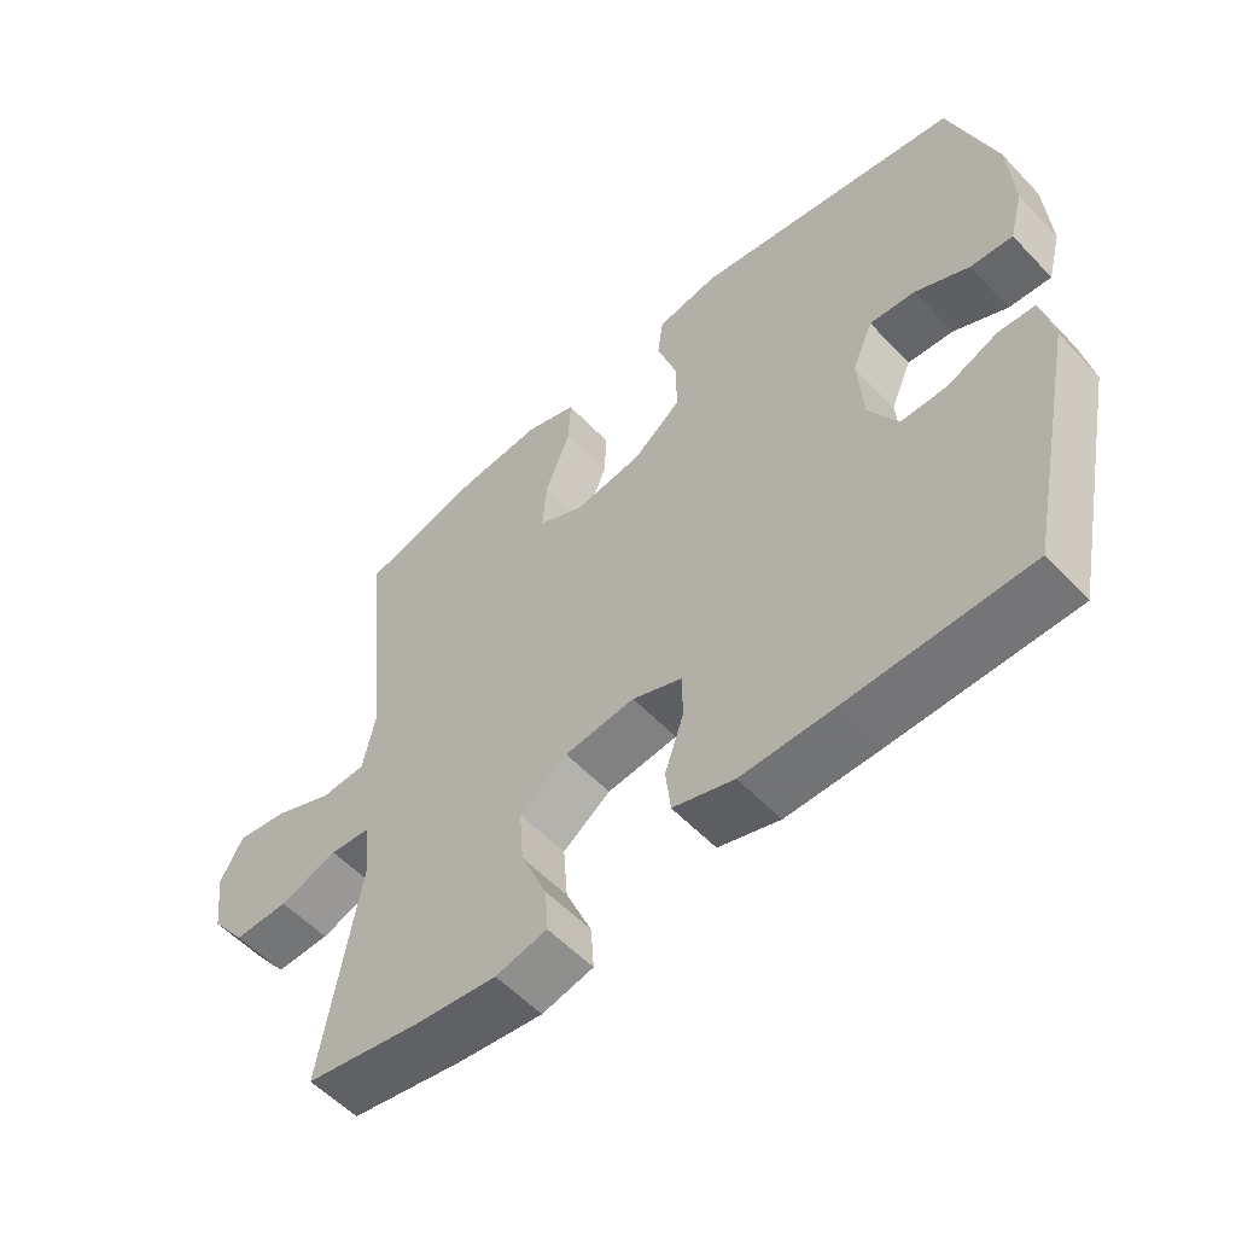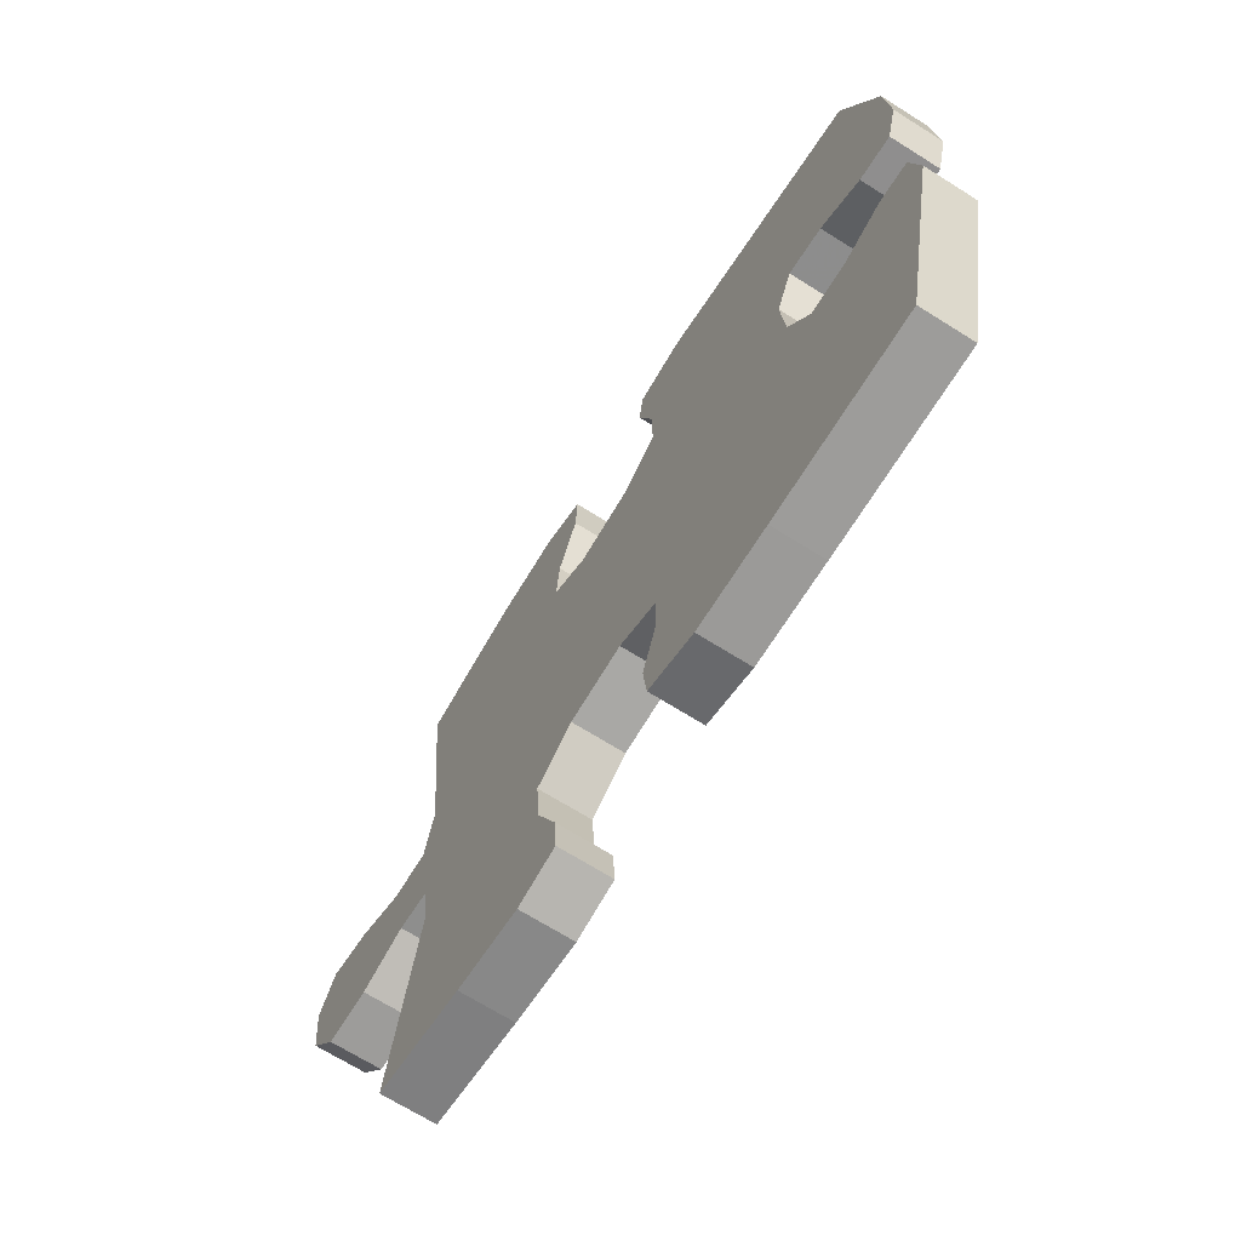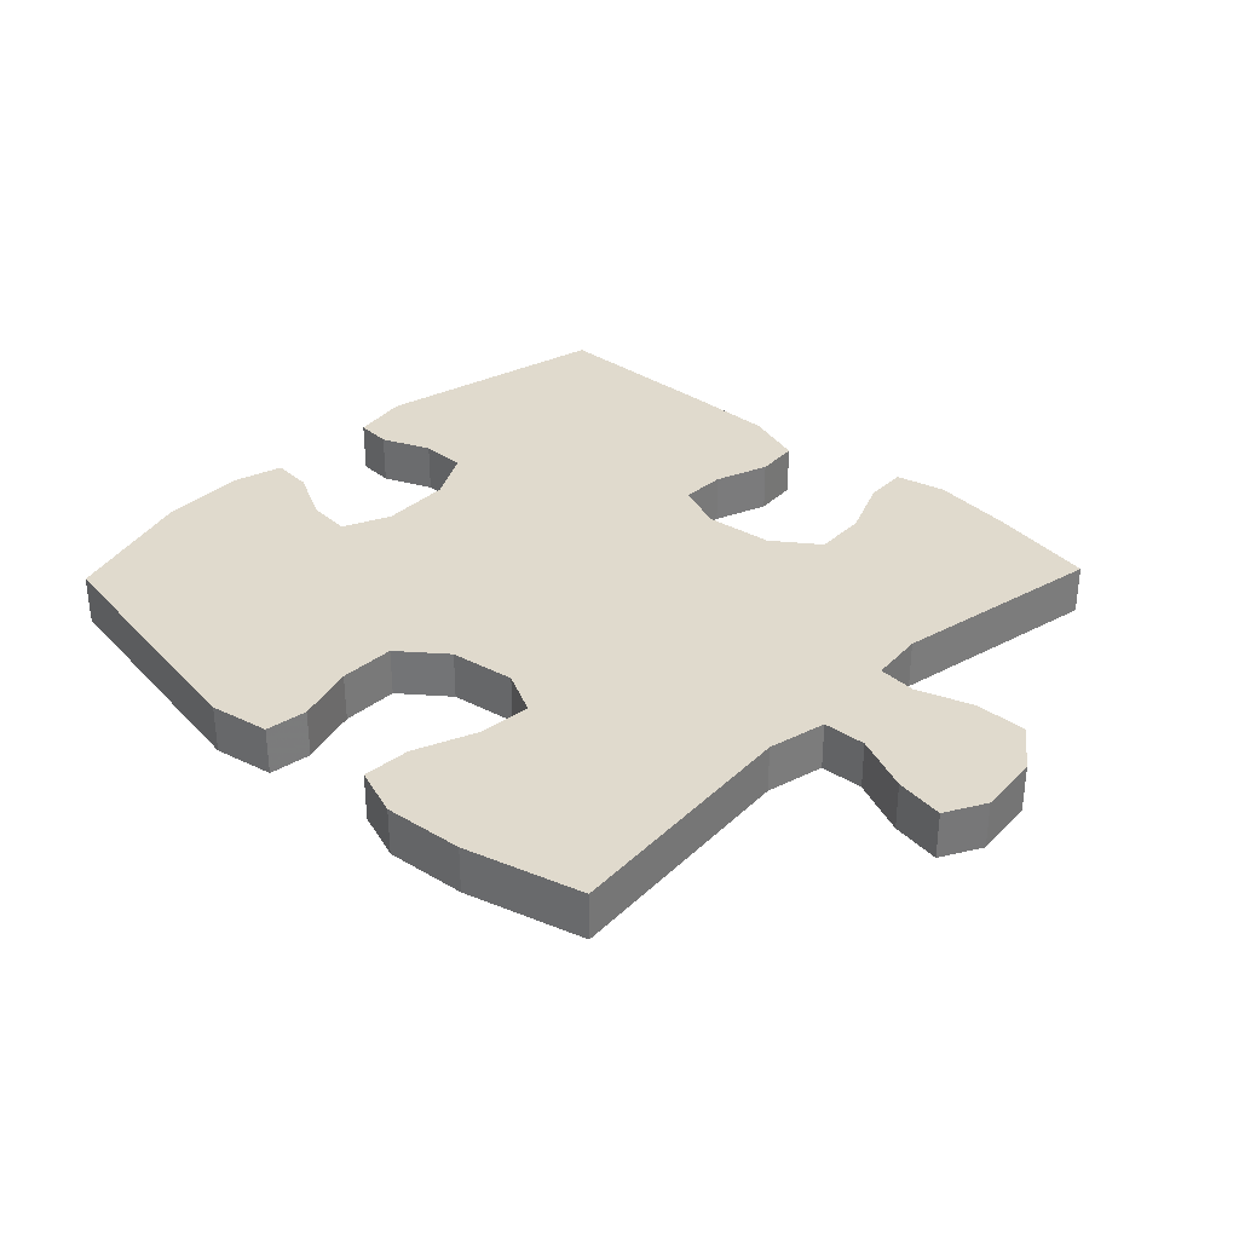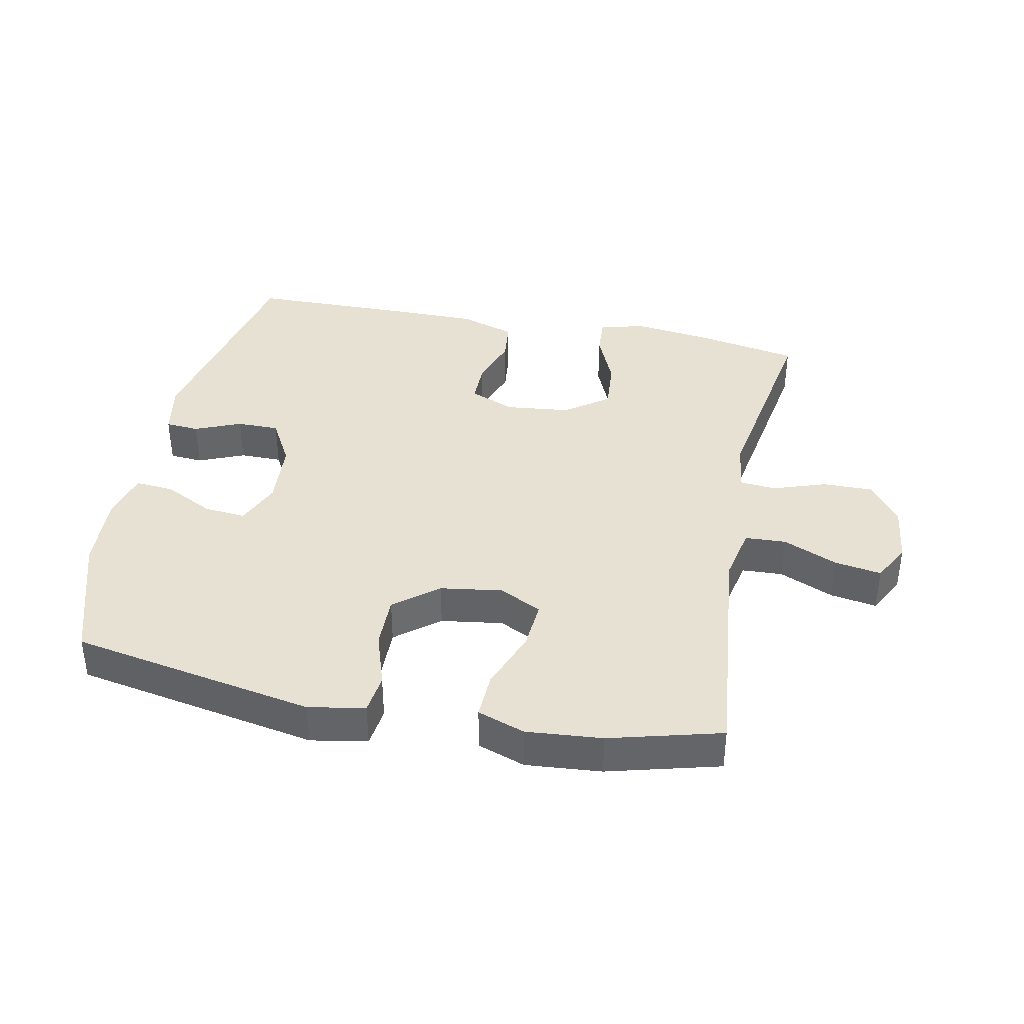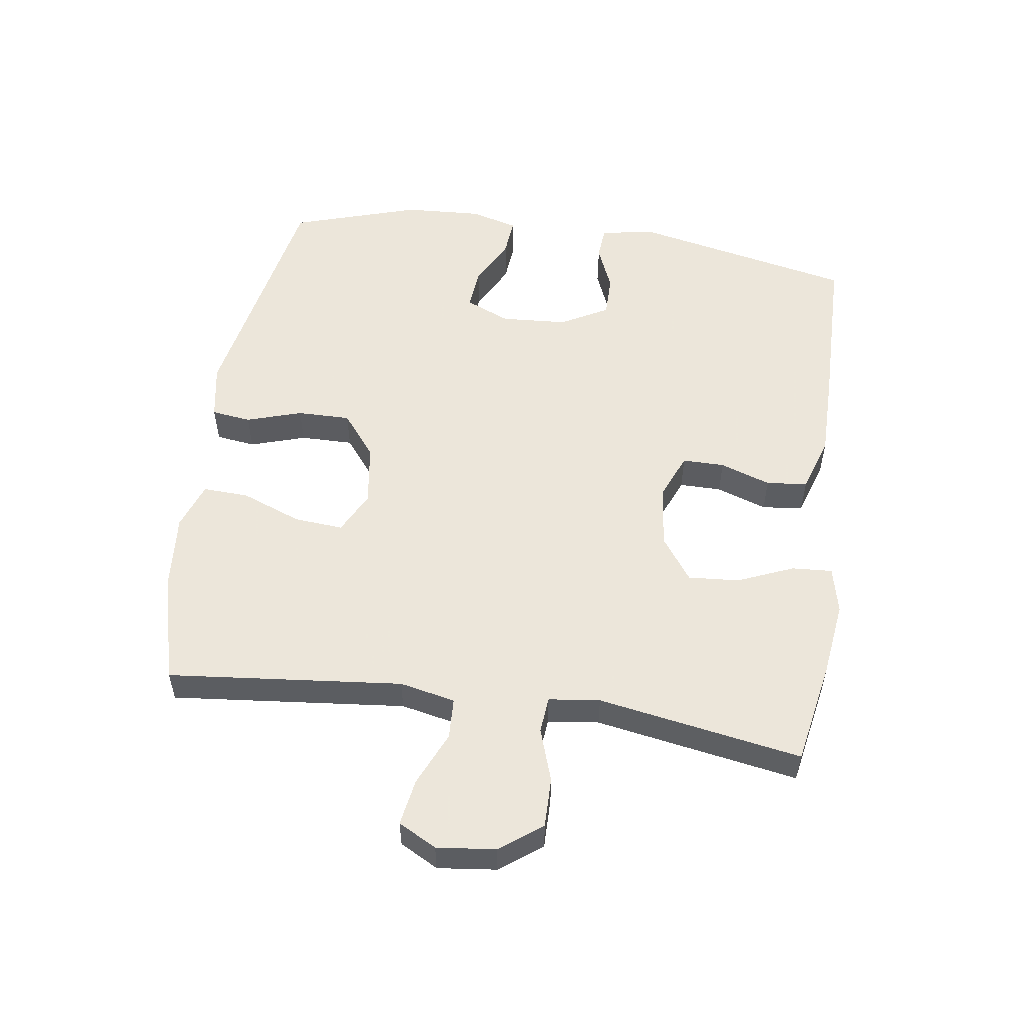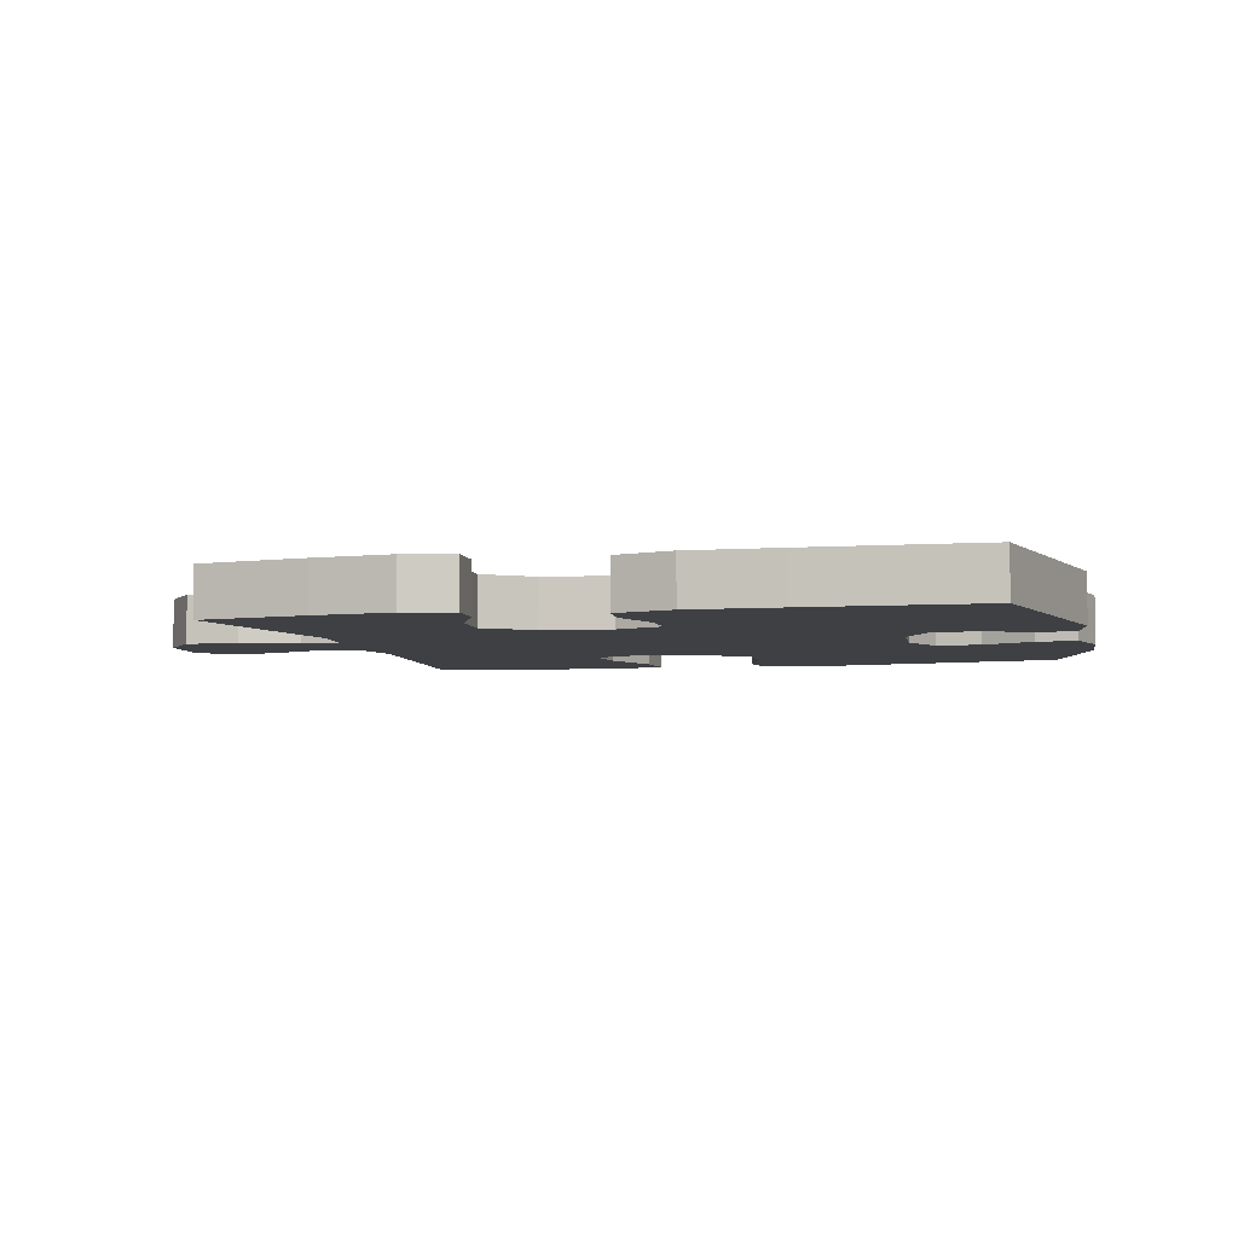
<metadata>
{"format":"obj","ext":"obj","renderer":"f3d","projection":"perspective","resolution":1024,"background":"white","views":[{"elev":-55.9,"azim":-137.4,"up":"+Z"},{"elev":-69.4,"azim":-122.1,"up":"+Z"},{"elev":33.1,"azim":43.9,"up":"+Y"},{"elev":38.8,"azim":11.4,"up":"+Y"},{"elev":54.2,"azim":98.4,"up":"+Y"},{"elev":-4.8,"azim":-166.6,"up":"+Y"}]}
</metadata>
<code>
v 0.5 0.07 0.5
v 0.462 0.07 0.133
v 0.48 0.07 0.046
v 0.544 0.07 0.043
v 0.629 0.07 0.08
v 0.702 0.07 0.092
v 0.734 0.07 0.032
v 0.723 0.07 -0.06
v 0.674 0.07 -0.125
v 0.596 0.07 -0.124
v 0.513 0.07 -0.096
v 0.456 0.07 -0.101
v 0.446 0.07 -0.181
v 0.5 0.07 -0.5
v 0.338 0.07 -0.53
v 0.22 0.07 -0.545
v 0.147 0.07 -0.528
v 0.151 0.07 -0.465
v 0.188 0.07 -0.378
v 0.194 0.07 -0.298
v 0.126 0.07 -0.249
v 0.026 0.07 -0.238
v -0.045 0.07 -0.267
v -0.045 0.07 -0.333
v -0.018 0.07 -0.412
v -0.025 0.07 -0.476
v -0.112 0.07 -0.504
v -0.244 0.07 -0.504
v -0.5 0.07 -0.5
v -0.573 0.07 -0.152
v -0.557 0.07 -0.068
v -0.505 0.07 -0.064
v -0.433 0.07 -0.094
v -0.367 0.07 -0.094
v -0.326 0.07 -0.02
v -0.319 0.07 0.084
v -0.349 0.07 0.154
v -0.414 0.07 0.148
v -0.491 0.07 0.109
v -0.551 0.07 0.104
v -0.571 0.07 0.179
v -0.564 0.07 0.3
v -0.5 0.07 0.5
v -0.119 0.07 0.57
v -0.031 0.07 0.554
v -0.023 0.07 0.492
v -0.051 0.07 0.405
v -0.052 0.07 0.322
v 0.016 0.07 0.268
v 0.113 0.07 0.254
v 0.179 0.07 0.287
v 0.173 0.07 0.364
v 0.137 0.07 0.458
v 0.134 0.07 0.53
v 0.208 0.07 0.556
v 0.326 0.07 0.546
v 0.5 0 0.5
v 0.462 0 0.133
v 0.48 0 0.046
v 0.544 0 0.043
v 0.629 0 0.08
v 0.702 0 0.092
v 0.734 0 0.032
v 0.723 0 -0.06
v 0.674 0 -0.125
v 0.596 0 -0.124
v 0.513 0 -0.096
v 0.456 0 -0.101
v 0.446 0 -0.181
v 0.5 0 -0.5
v 0.338 0 -0.53
v 0.22 0 -0.545
v 0.147 0 -0.528
v 0.151 0 -0.465
v 0.188 0 -0.378
v 0.194 0 -0.298
v 0.126 0 -0.249
v 0.026 0 -0.238
v -0.045 0 -0.267
v -0.045 0 -0.333
v -0.018 0 -0.412
v -0.025 0 -0.476
v -0.112 0 -0.504
v -0.244 0 -0.504
v -0.5 0 -0.5
v -0.573 0 -0.152
v -0.557 0 -0.068
v -0.505 0 -0.064
v -0.433 0 -0.094
v -0.367 0 -0.094
v -0.326 0 -0.02
v -0.319 0 0.084
v -0.349 0 0.154
v -0.414 0 0.148
v -0.491 0 0.109
v -0.551 0 0.104
v -0.571 0 0.179
v -0.564 0 0.3
v -0.5 0 0.5
v -0.119 0 0.57
v -0.031 0 0.554
v -0.023 0 0.492
v -0.051 0 0.405
v -0.052 0 0.322
v 0.016 0 0.268
v 0.113 0 0.254
v 0.179 0 0.287
v 0.173 0 0.364
v 0.137 0 0.458
v 0.134 0 0.53
v 0.208 0 0.556
v 0.326 0 0.546
f 56 1 2
f 55 56 2
f 54 55 2
f 53 54 2
f 52 53 2
f 51 52 2 3
f 50 51 3
f 49 50 3
f 45 46 47
f 44 45 47
f 43 44 47
f 42 43 47
f 41 42 47
f 40 41 47
f 39 40 47
f 38 39 47
f 37 38 47 48
f 36 37 48 49
f 31 32 33
f 30 31 33
f 29 30 33
f 28 29 33
f 27 28 33
f 26 27 33
f 25 26 33
f 24 25 33
f 23 24 33 34
f 22 23 34 35
f 17 18 19
f 16 17 19
f 15 16 19
f 14 15 19
f 13 14 19
f 12 13 19 20
f 9 10 11
f 8 9 11
f 7 8 11
f 6 7 11
f 5 6 11
f 4 5 11
f 3 4 11 12
f 49 3 12
f 36 49 12
f 35 36 12
f 22 35 12
f 21 22 12
f 12 20 21
f 58 57 112
f 58 112 111
f 58 111 110
f 58 110 109
f 58 109 108
f 59 58 108 107
f 59 107 106
f 59 106 105
f 103 102 101
f 103 101 100
f 103 100 99
f 103 99 98
f 103 98 97
f 103 97 96
f 103 96 95
f 103 95 94
f 104 103 94 93
f 105 104 93 92
f 89 88 87
f 89 87 86
f 89 86 85
f 89 85 84
f 89 84 83
f 89 83 82
f 89 82 81
f 89 81 80
f 90 89 80 79
f 91 90 79 78
f 75 74 73
f 75 73 72
f 75 72 71
f 75 71 70
f 75 70 69
f 76 75 69 68
f 67 66 65
f 67 65 64
f 67 64 63
f 67 63 62
f 67 62 61
f 67 61 60
f 68 67 60 59
f 68 59 105
f 68 105 92
f 68 92 91
f 68 91 78
f 68 78 77
f 77 76 68
f 1 57 58 2
f 2 58 59 3
f 3 59 60 4
f 4 60 61 5
f 5 61 62 6
f 6 62 63 7
f 7 63 64 8
f 8 64 65 9
f 9 65 66 10
f 10 66 67 11
f 11 67 68 12
f 12 68 69 13
f 13 69 70 14
f 14 70 71 15
f 15 71 72 16
f 16 72 73 17
f 17 73 74 18
f 18 74 75 19
f 19 75 76 20
f 20 76 77 21
f 21 77 78 22
f 22 78 79 23
f 23 79 80 24
f 24 80 81 25
f 25 81 82 26
f 26 82 83 27
f 27 83 84 28
f 28 84 85 29
f 29 85 86 30
f 30 86 87 31
f 31 87 88 32
f 32 88 89 33
f 33 89 90 34
f 34 90 91 35
f 35 91 92 36
f 36 92 93 37
f 37 93 94 38
f 38 94 95 39
f 39 95 96 40
f 40 96 97 41
f 41 97 98 42
f 42 98 99 43
f 43 99 100 44
f 44 100 101 45
f 45 101 102 46
f 46 102 103 47
f 47 103 104 48
f 48 104 105 49
f 49 105 106 50
f 50 106 107 51
f 51 107 108 52
f 52 108 109 53
f 53 109 110 54
f 54 110 111 55
f 55 111 112 56
f 56 112 57 1

</code>
